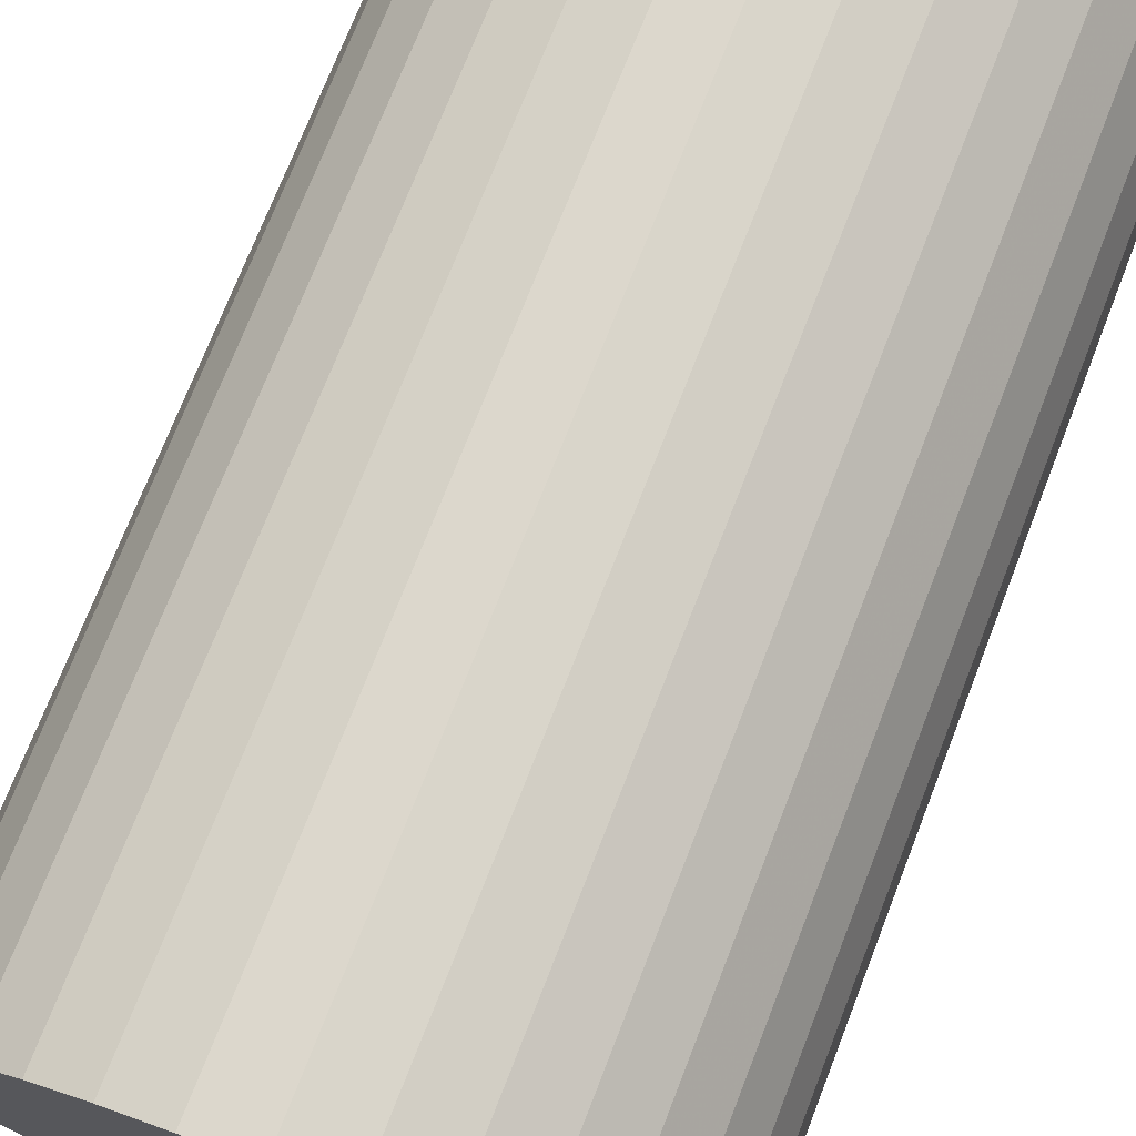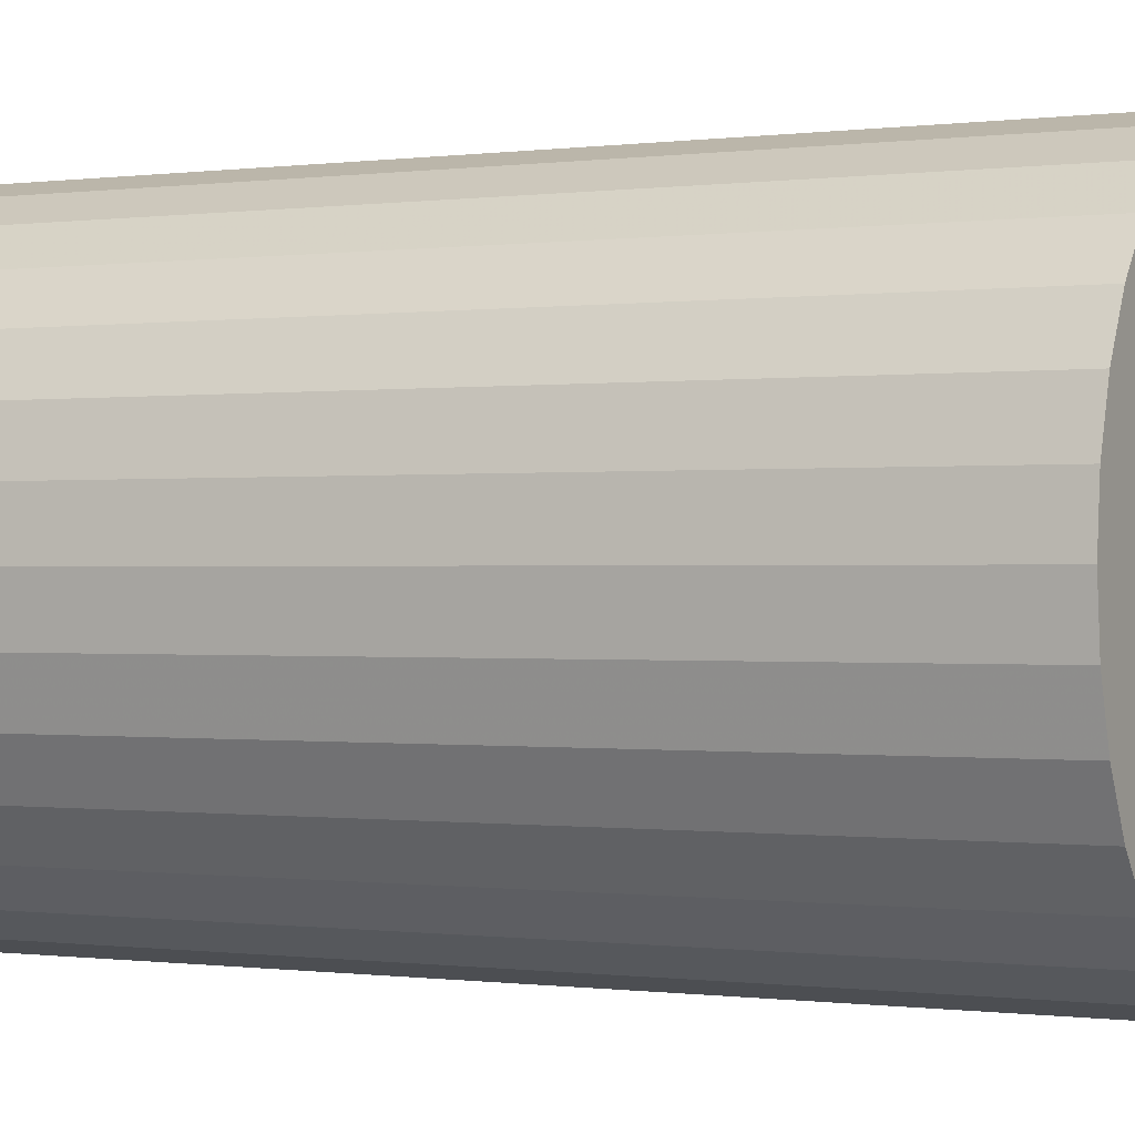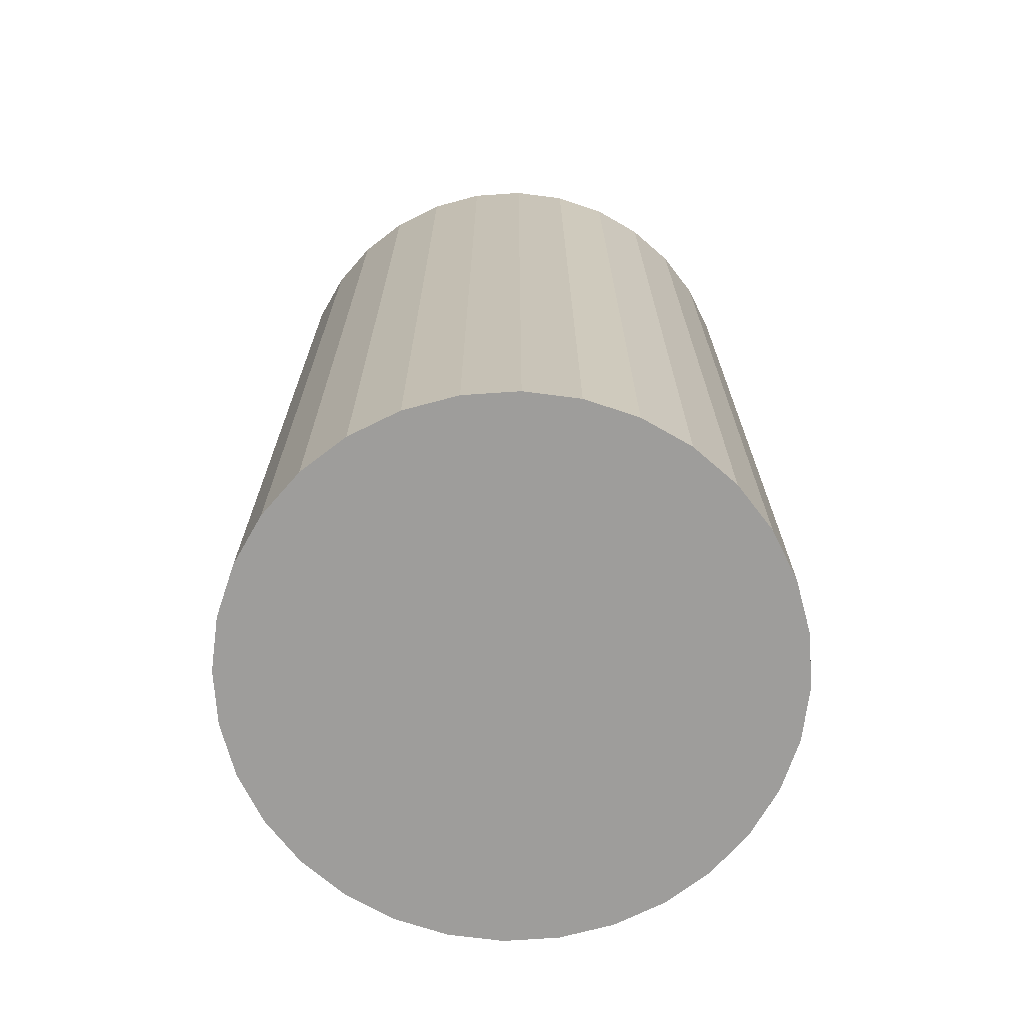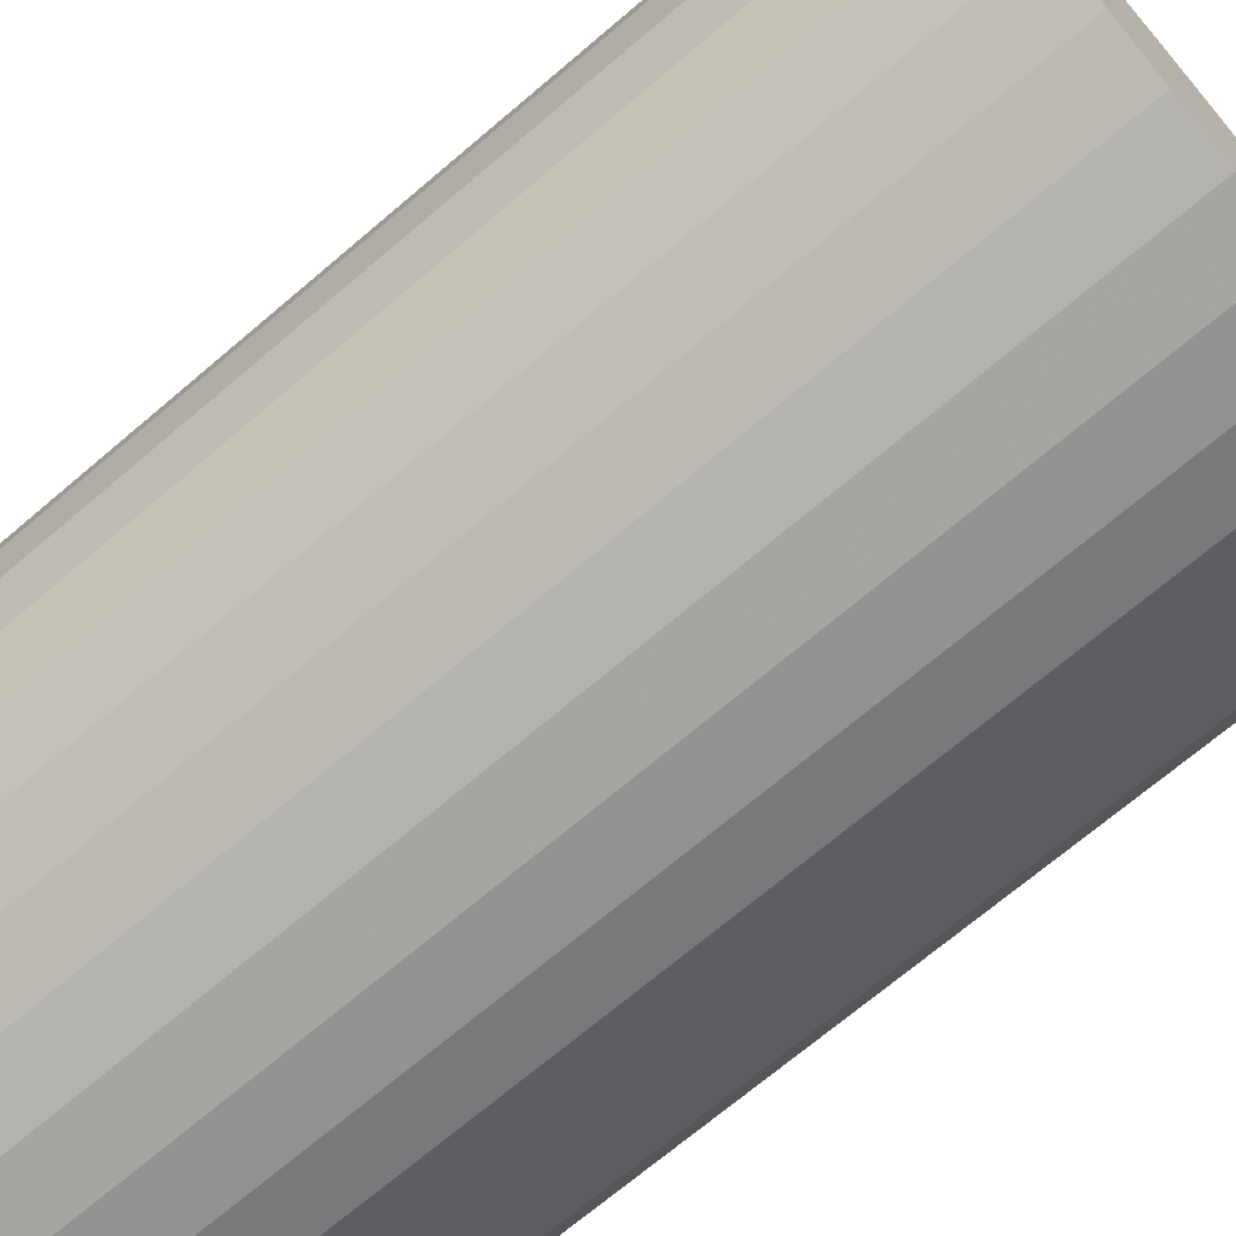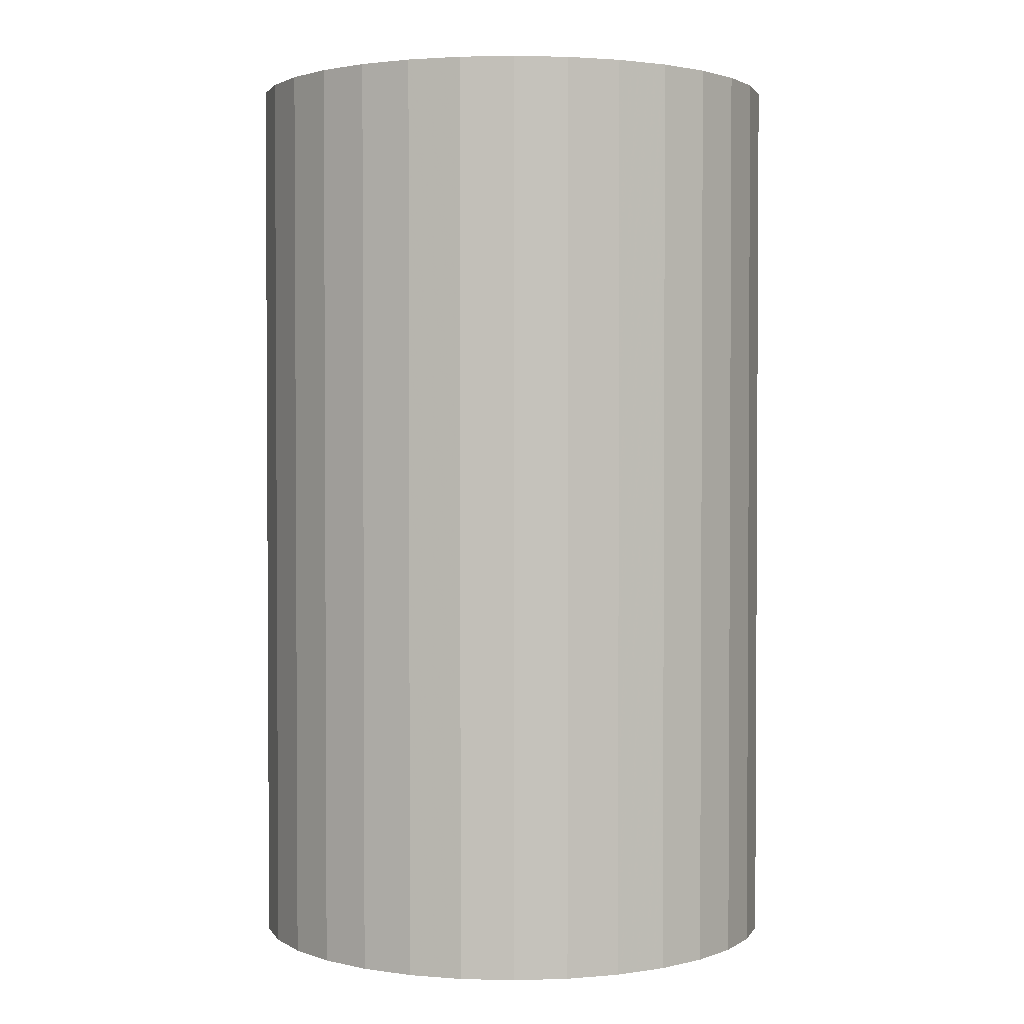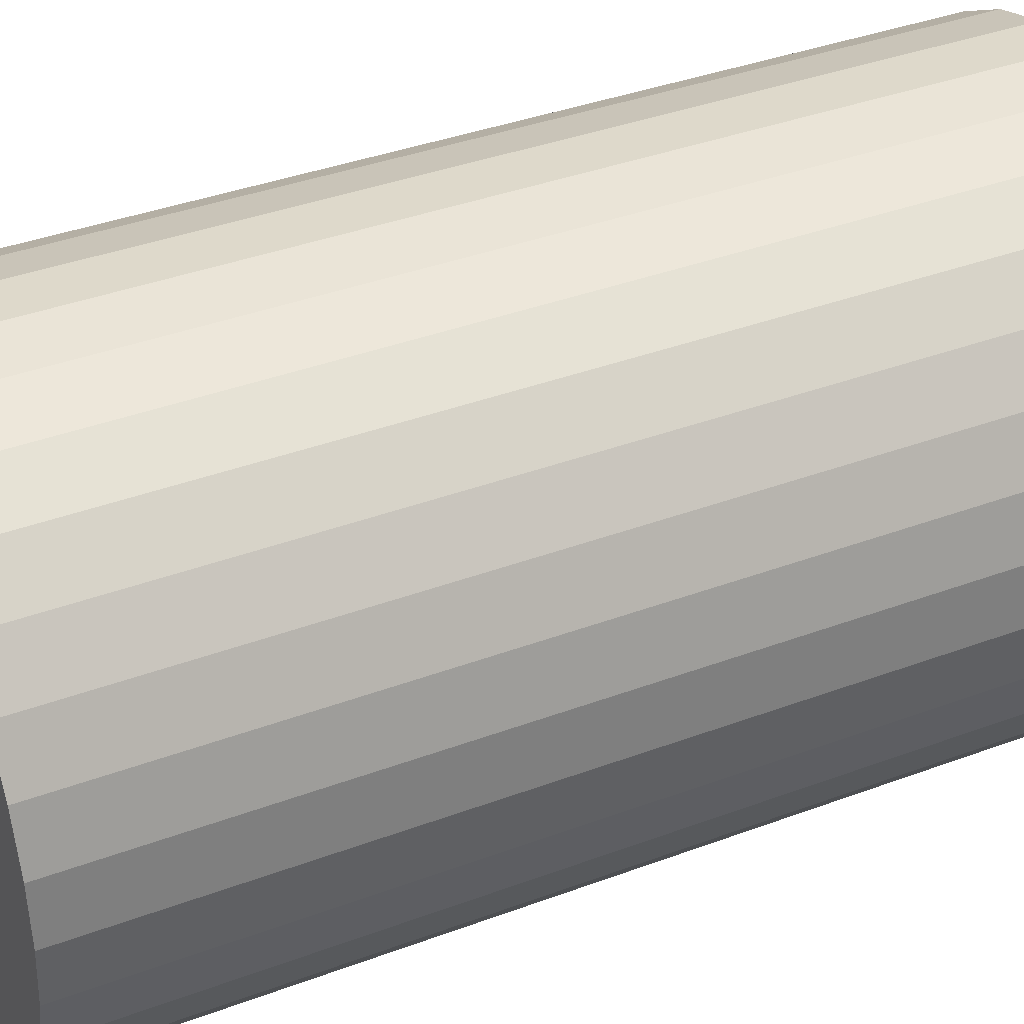
<metadata>
{"format":"obj","ext":"obj","renderer":"f3d","projection":"perspective","resolution":1024,"background":"white","views":[{"elev":73.0,"azim":21.3,"up":"+Y"},{"elev":-0.2,"azim":-62.5,"up":"+Y"},{"elev":-70.5,"azim":-170.5,"up":"+Z"},{"elev":-70.3,"azim":-49.6,"up":"+Y"},{"elev":2.0,"azim":-56.7,"up":"+Z"},{"elev":37.6,"azim":-115.6,"up":"+Y"}]}
</metadata>
<code>
v 0 0 -0.04304
v 0.02572 0 -0.04304
v 0.02572 0 0.04304
v 0 0 0.04304
v 0.02523 0.005019 -0.04304
v 0.02523 0.005019 0.04304
v 0.02377 0.009844 -0.04304
v 0.02377 0.009844 0.04304
v 0.02139 0.01429 -0.04304
v 0.02139 0.01429 0.04304
v 0.01819 0.01819 -0.04304
v 0.01819 0.01819 0.04304
v 0.01429 0.02139 -0.04304
v 0.01429 0.02139 0.04304
v 0.009844 0.02377 -0.04304
v 0.009844 0.02377 0.04304
v 0.005019 0.02523 -0.04304
v 0.005019 0.02523 0.04304
v 0 0.02572 -0.04304
v 0 0.02572 0.04304
v -0.005019 0.02523 -0.04304
v -0.005019 0.02523 0.04304
v -0.009844 0.02377 -0.04304
v -0.009844 0.02377 0.04304
v -0.01429 0.02139 -0.04304
v -0.01429 0.02139 0.04304
v -0.01819 0.01819 -0.04304
v -0.01819 0.01819 0.04304
v -0.02139 0.01429 -0.04304
v -0.02139 0.01429 0.04304
v -0.02377 0.009844 -0.04304
v -0.02377 0.009844 0.04304
v -0.02523 0.005019 -0.04304
v -0.02523 0.005019 0.04304
v -0.02572 0 -0.04304
v -0.02572 0 0.04304
v -0.02523 -0.005019 -0.04304
v -0.02523 -0.005019 0.04304
v -0.02377 -0.009844 -0.04304
v -0.02377 -0.009844 0.04304
v -0.02139 -0.01429 -0.04304
v -0.02139 -0.01429 0.04304
v -0.01819 -0.01819 -0.04304
v -0.01819 -0.01819 0.04304
v -0.01429 -0.02139 -0.04304
v -0.01429 -0.02139 0.04304
v -0.009844 -0.02377 -0.04304
v -0.009844 -0.02377 0.04304
v -0.005019 -0.02523 -0.04304
v -0.005019 -0.02523 0.04304
v -0 -0.02572 -0.04304
v -0 -0.02572 0.04304
v 0.005019 -0.02523 -0.04304
v 0.005019 -0.02523 0.04304
v 0.009844 -0.02377 -0.04304
v 0.009844 -0.02377 0.04304
v 0.01429 -0.02139 -0.04304
v 0.01429 -0.02139 0.04304
v 0.01819 -0.01819 -0.04304
v 0.01819 -0.01819 0.04304
v 0.02139 -0.01429 -0.04304
v 0.02139 -0.01429 0.04304
v 0.02377 -0.009844 -0.04304
v 0.02377 -0.009844 0.04304
v 0.02523 -0.005019 -0.04304
v 0.02523 -0.005019 0.04304
f 2 1 5
f 2 5 3
f 3 5 6
f 3 6 4
f 5 1 7
f 5 7 6
f 6 7 8
f 6 8 4
f 7 1 9
f 7 9 8
f 8 9 10
f 8 10 4
f 9 1 11
f 9 11 10
f 10 11 12
f 10 12 4
f 11 1 13
f 11 13 12
f 12 13 14
f 12 14 4
f 13 1 15
f 13 15 14
f 14 15 16
f 14 16 4
f 15 1 17
f 15 17 16
f 16 17 18
f 16 18 4
f 17 1 19
f 17 19 18
f 18 19 20
f 18 20 4
f 19 1 21
f 19 21 20
f 20 21 22
f 20 22 4
f 21 1 23
f 21 23 22
f 22 23 24
f 22 24 4
f 23 1 25
f 23 25 24
f 24 25 26
f 24 26 4
f 25 1 27
f 25 27 26
f 26 27 28
f 26 28 4
f 27 1 29
f 27 29 28
f 28 29 30
f 28 30 4
f 29 1 31
f 29 31 30
f 30 31 32
f 30 32 4
f 31 1 33
f 31 33 32
f 32 33 34
f 32 34 4
f 33 1 35
f 33 35 34
f 34 35 36
f 34 36 4
f 35 1 37
f 35 37 36
f 36 37 38
f 36 38 4
f 37 1 39
f 37 39 38
f 38 39 40
f 38 40 4
f 39 1 41
f 39 41 40
f 40 41 42
f 40 42 4
f 41 1 43
f 41 43 42
f 42 43 44
f 42 44 4
f 43 1 45
f 43 45 44
f 44 45 46
f 44 46 4
f 45 1 47
f 45 47 46
f 46 47 48
f 46 48 4
f 47 1 49
f 47 49 48
f 48 49 50
f 48 50 4
f 49 1 51
f 49 51 50
f 50 51 52
f 50 52 4
f 51 1 53
f 51 53 52
f 52 53 54
f 52 54 4
f 53 1 55
f 53 55 54
f 54 55 56
f 54 56 4
f 55 1 57
f 55 57 56
f 56 57 58
f 56 58 4
f 57 1 59
f 57 59 58
f 58 59 60
f 58 60 4
f 59 1 61
f 59 61 60
f 60 61 62
f 60 62 4
f 61 1 63
f 61 63 62
f 62 63 64
f 62 64 4
f 63 1 65
f 63 65 64
f 64 65 66
f 64 66 4
f 65 1 2
f 65 2 66
f 66 2 3
f 66 3 4

</code>
